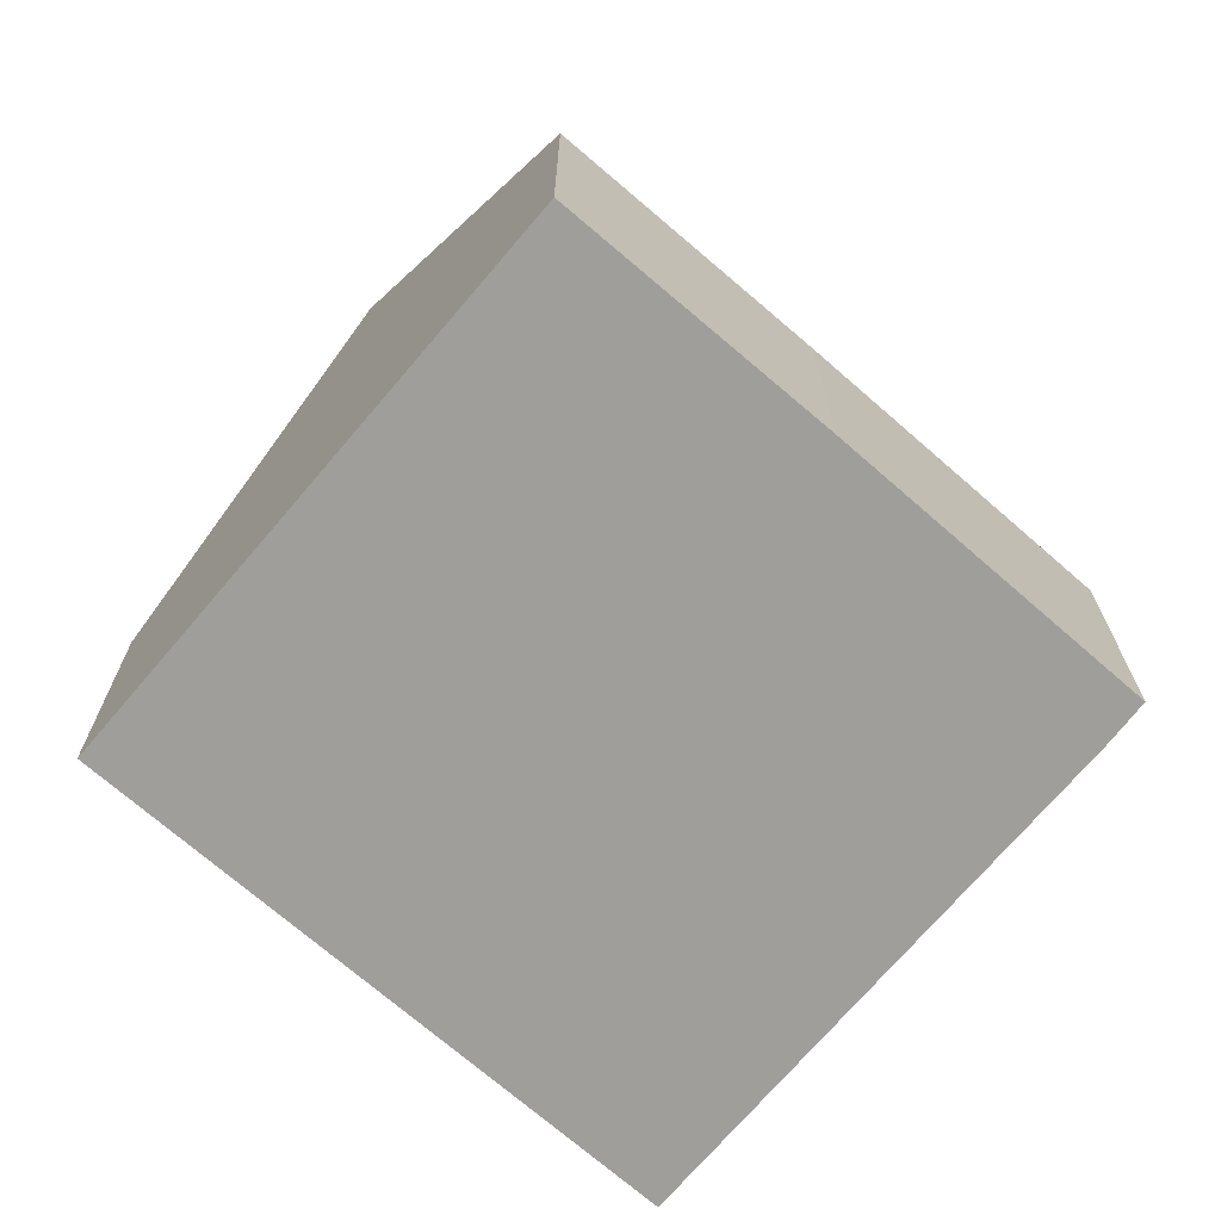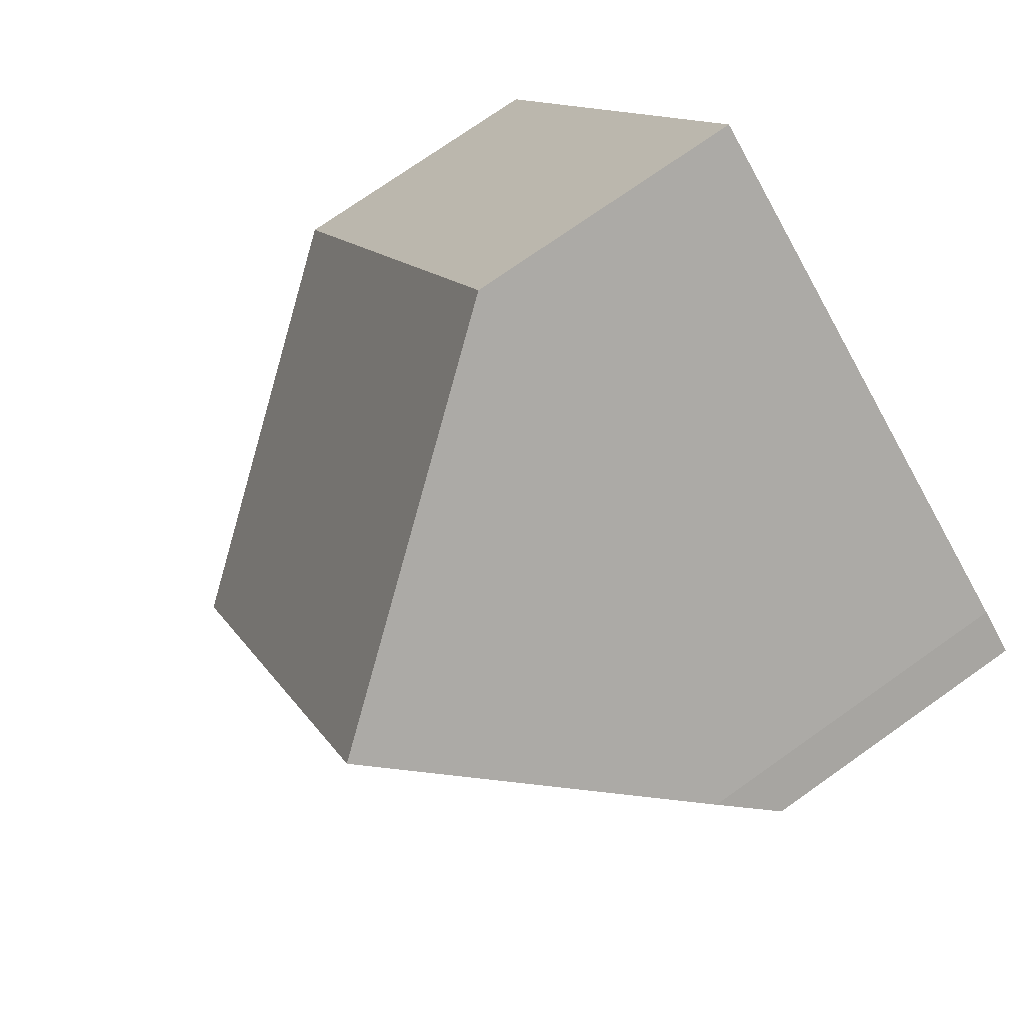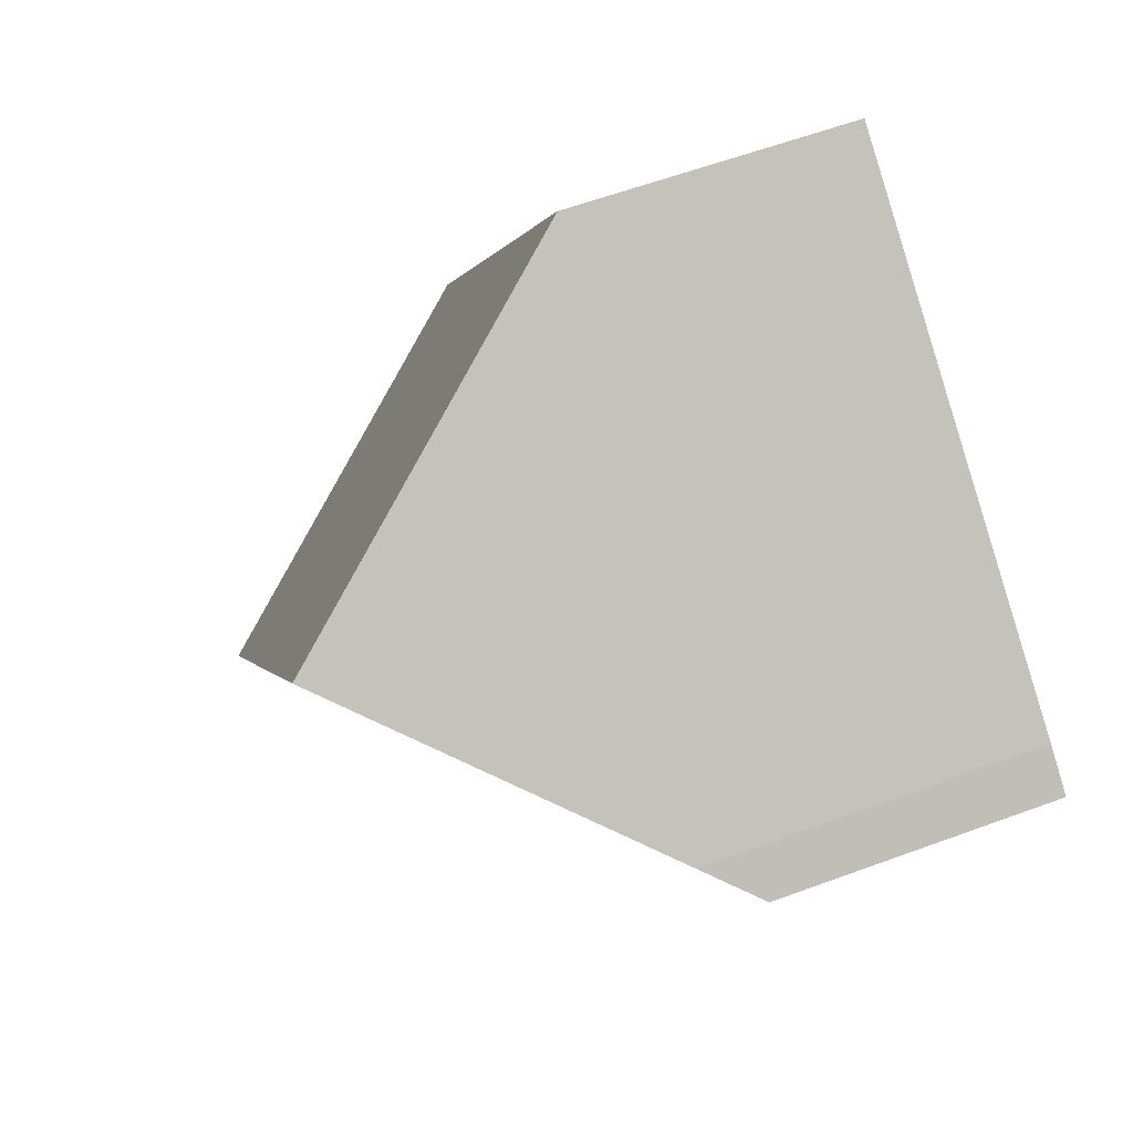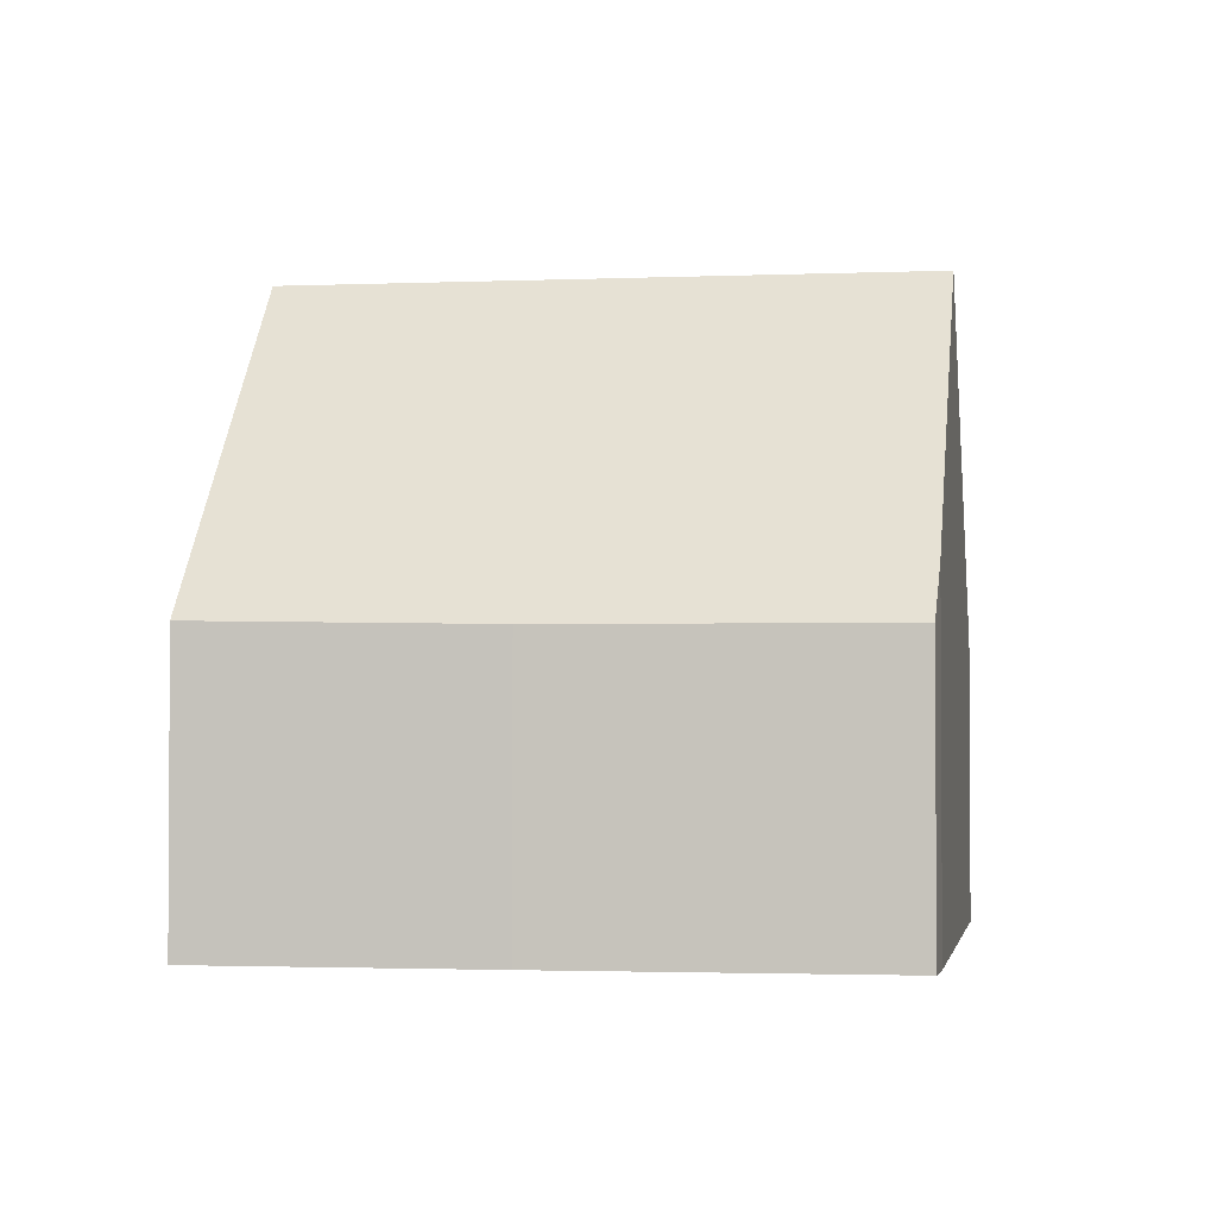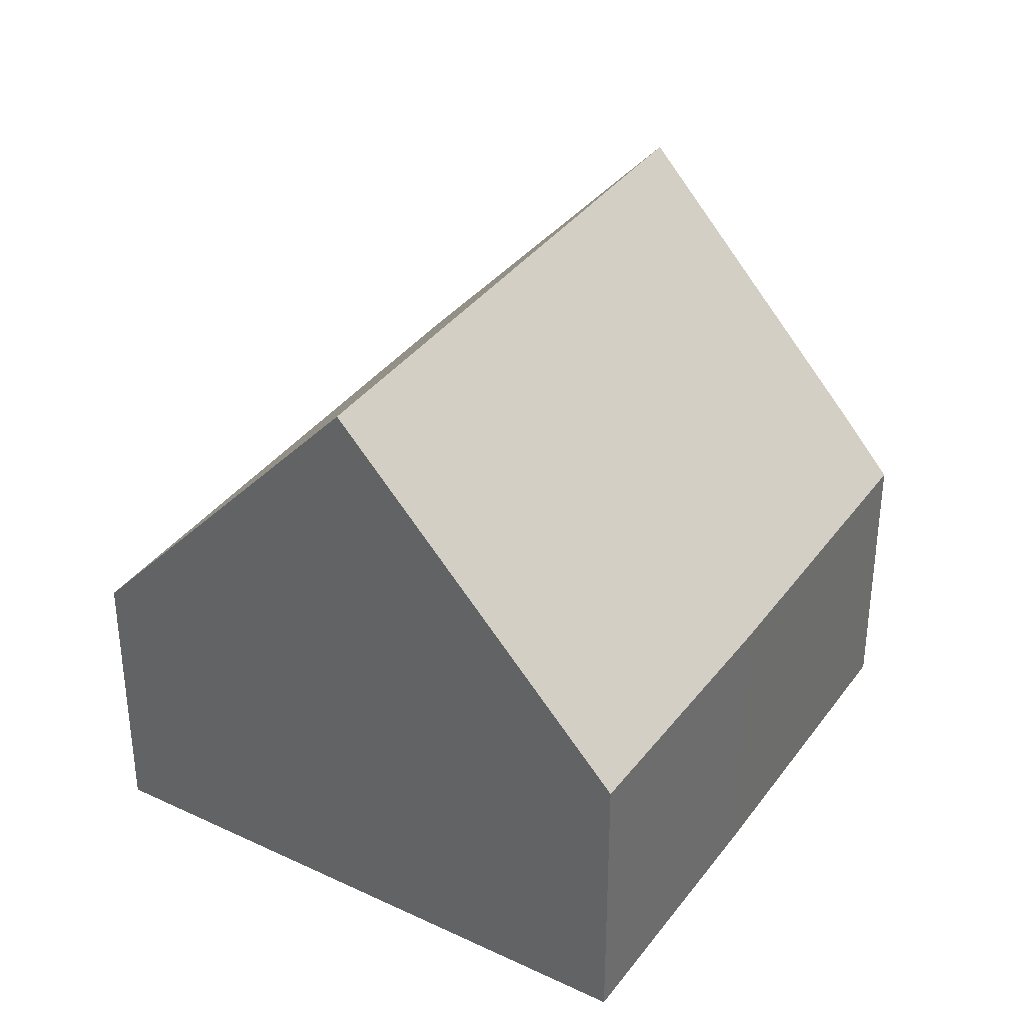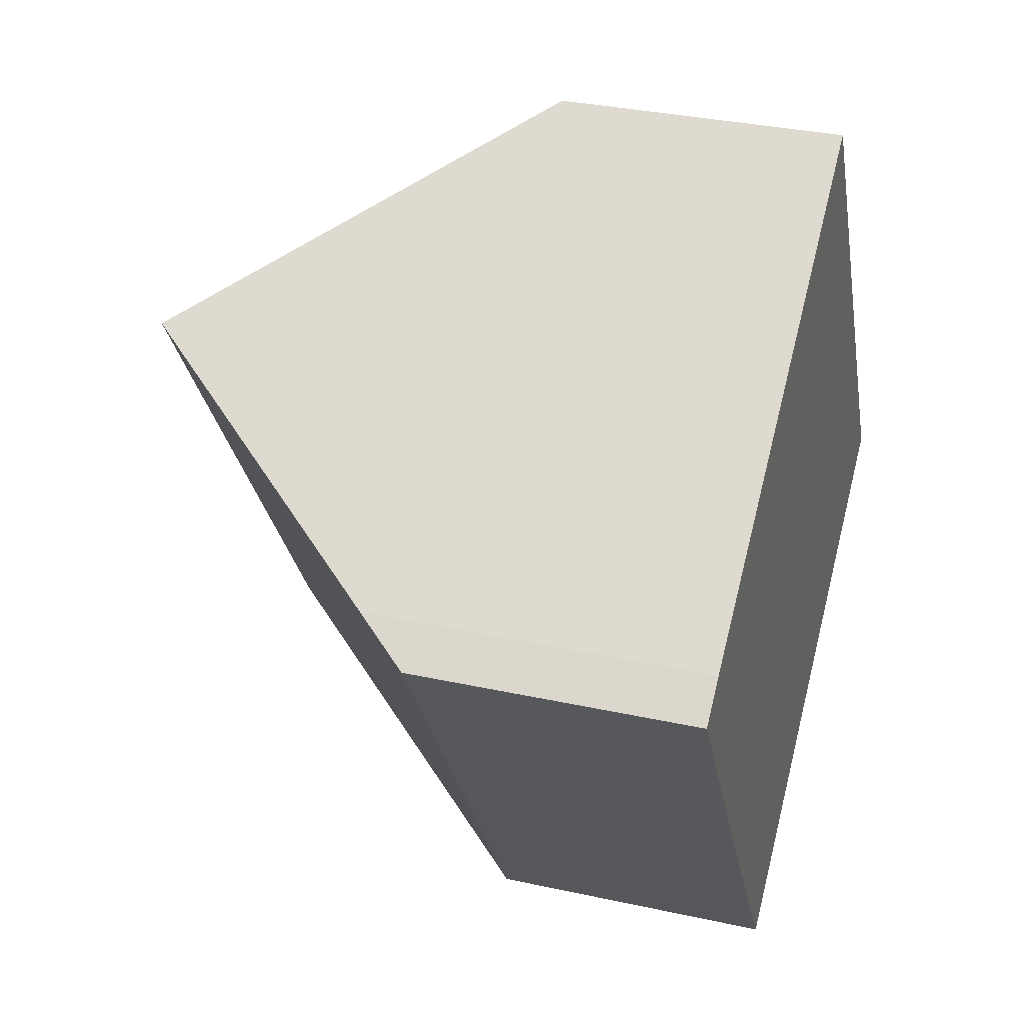
<metadata>
{"format":"obj","ext":"obj","renderer":"f3d","projection":"perspective","resolution":1024,"background":"white","views":[{"elev":-70.8,"azim":-163.2,"up":"+Y"},{"elev":74.6,"azim":-125.2,"up":"+Z"},{"elev":60.0,"azim":-110.7,"up":"+Z"},{"elev":-2.2,"azim":-113.5,"up":"+Y"},{"elev":35.6,"azim":179.0,"up":"+Y"},{"elev":33.3,"azim":-73.2,"up":"+Z"}]}
</metadata>
<code>
v  0 4.028 2.466e-16
v  4.86 4.098 -7.679
v  2.605 4.035 -4.169
v  8.499 8.765 -5.327
v  0.575 4.786 0.409
v  3.672 8.765 2.422
v  12.2 4.019 -2.936
v  7.366 4.019 4.823
v  4.86 4.702e-16 -7.679
v  2.605 2.553e-16 -4.169
v  0 0 0
v  0.575 -2.504e-17 0.409
v  3.672 -1.483e-16 2.422
v  7.366 -2.953e-16 4.823
v  12.2 1.798e-16 -2.936
v  8.499 3.262e-16 -5.327
g defaultobject
f 1 2 3
f 2 1 4
f 4 1 5
f 4 5 6
f 7 6 8
f 6 7 4
f 9 3 2
f 3 9 10
f 3 10 1
f 1 10 11
f 1 12 5
f 12 1 11
f 5 8 6
f 8 5 12
f 8 12 13
f 8 13 14
f 14 7 8
f 7 14 15
f 7 2 4
f 2 7 9
f 9 7 16
f 16 7 15
f 13 15 14
f 15 13 12
f 15 12 11
f 15 11 10
f 15 10 16
f 16 10 9

</code>
